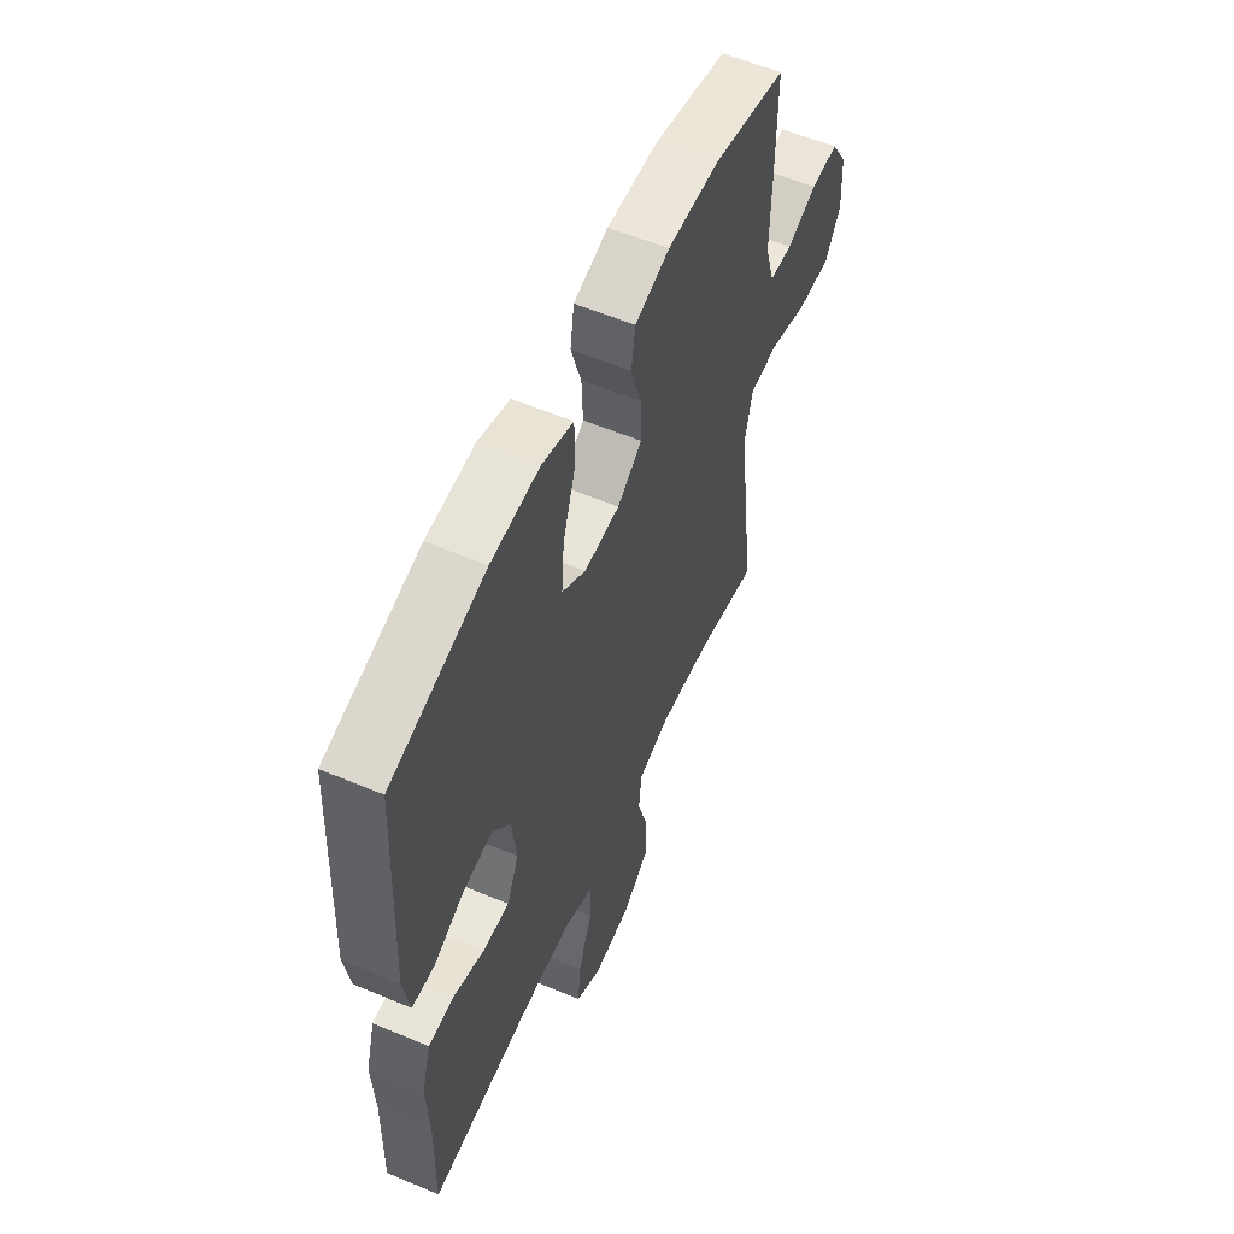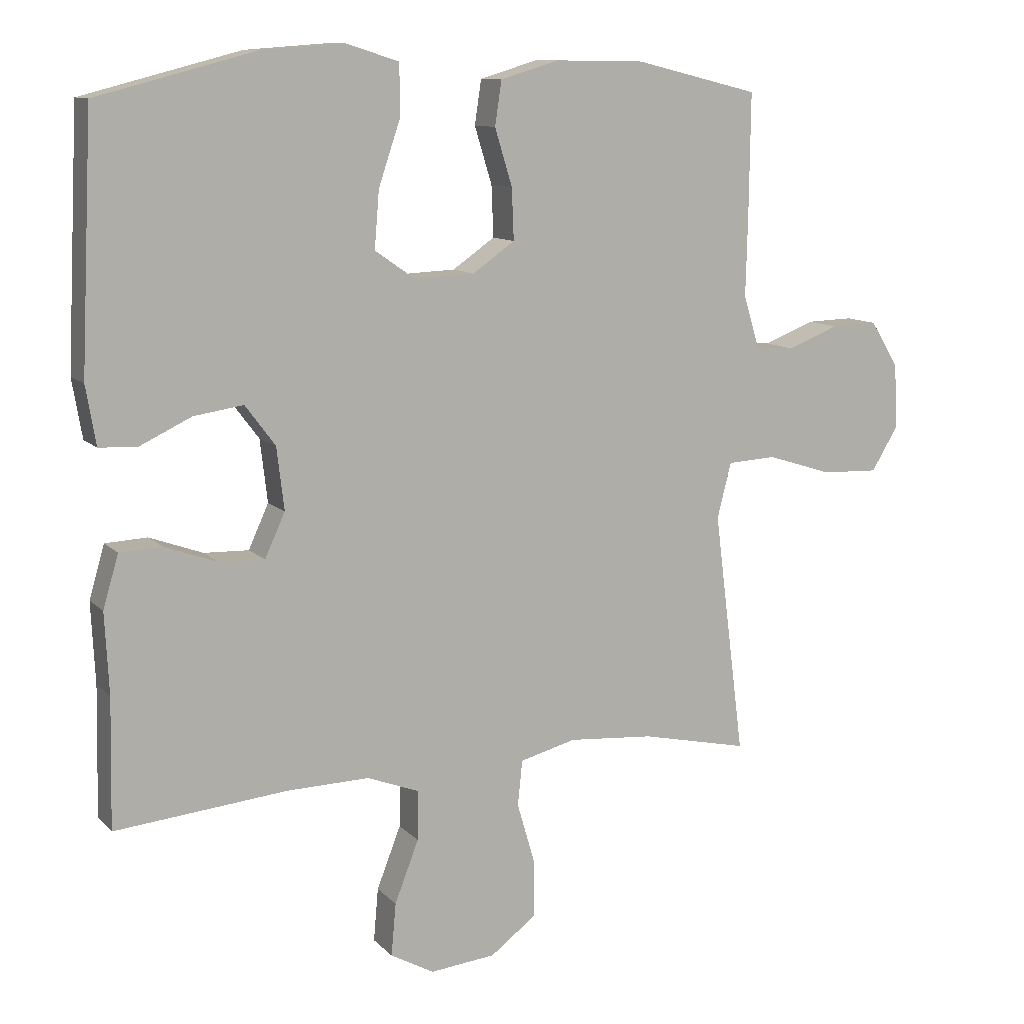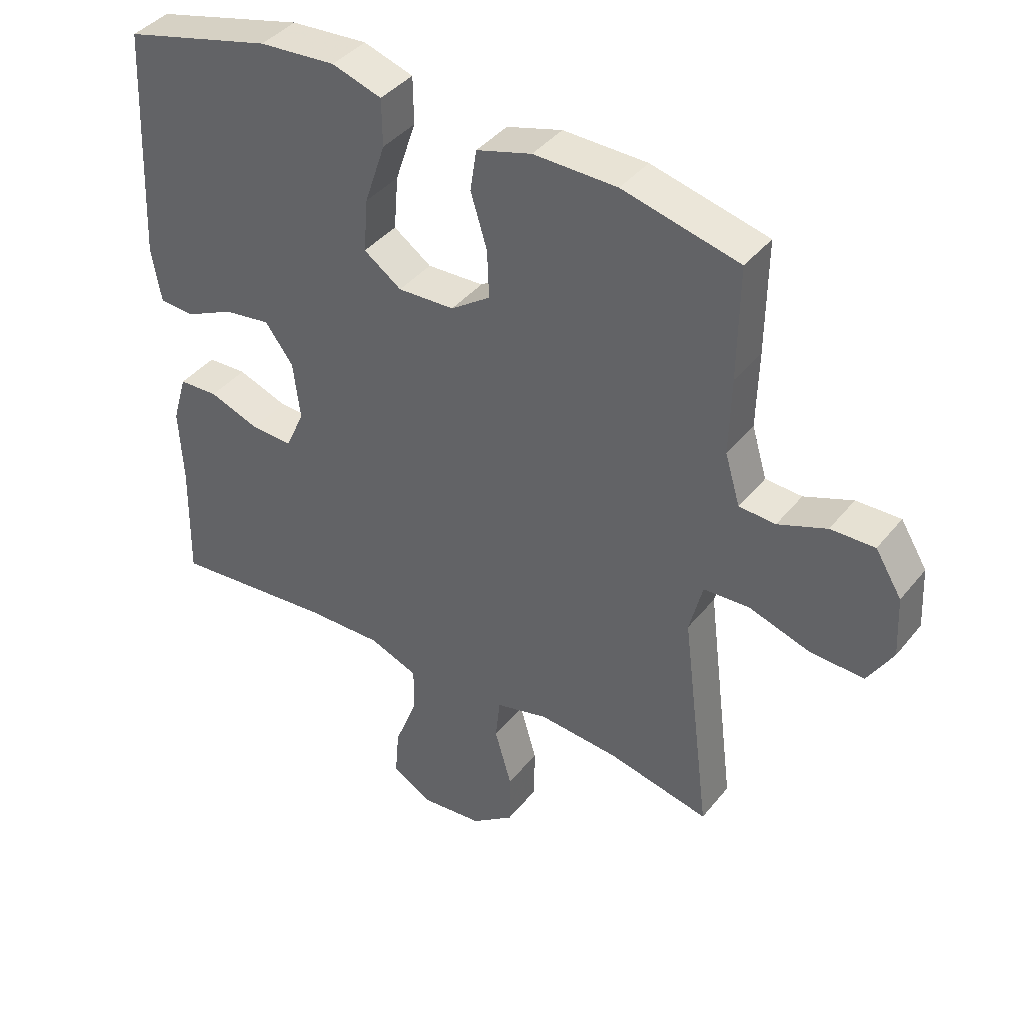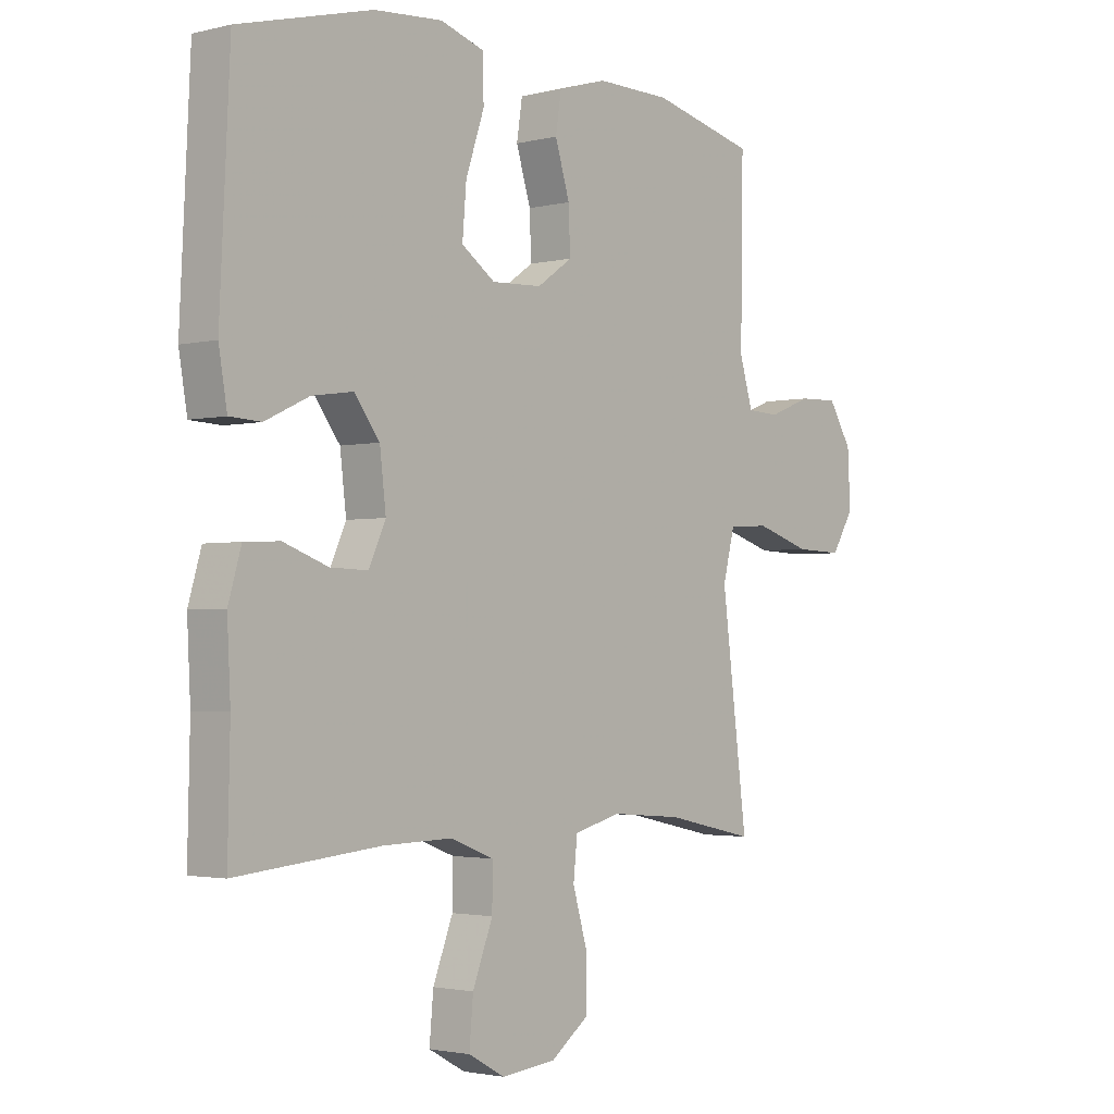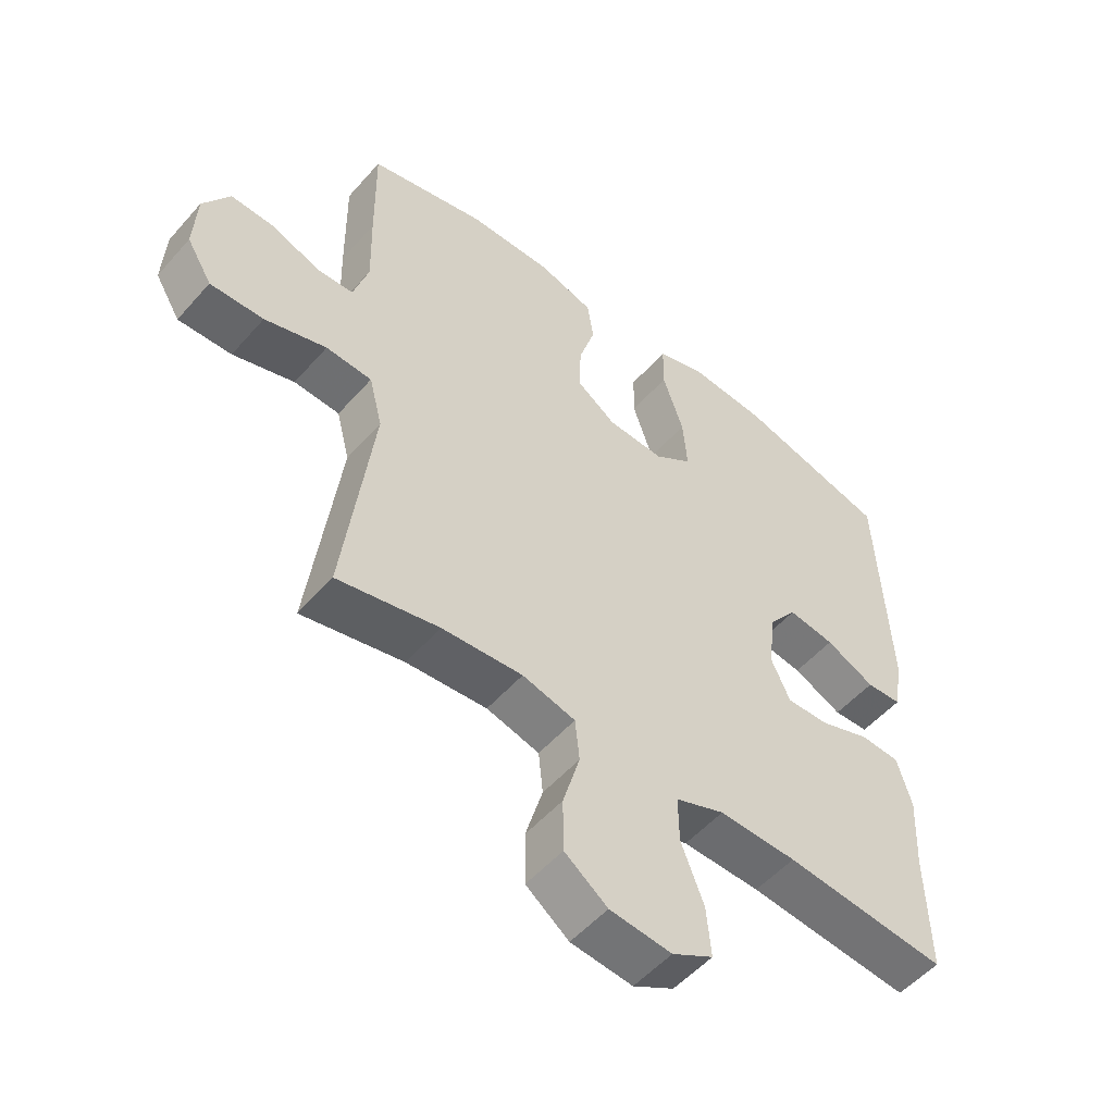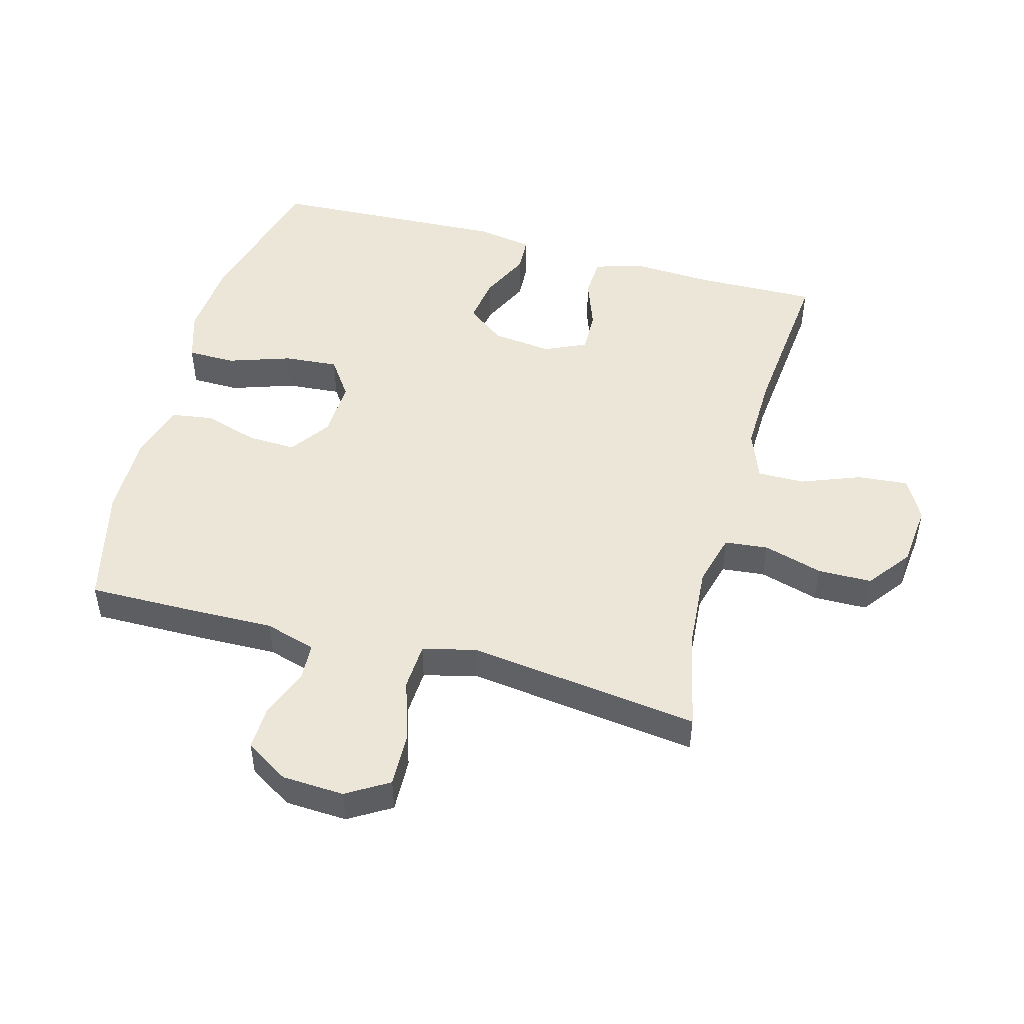
<metadata>
{"format":"obj","ext":"obj","renderer":"f3d","projection":"perspective","resolution":1024,"background":"white","views":[{"elev":57.3,"azim":-66.4,"up":"+Z"},{"elev":10.8,"azim":-24.9,"up":"+Z"},{"elev":40.4,"azim":34.9,"up":"+Z"},{"elev":-2.3,"azim":-49.2,"up":"+Z"},{"elev":-52.9,"azim":139.9,"up":"+Z"},{"elev":48.8,"azim":105.3,"up":"+Y"}]}
</metadata>
<code>
v -0.5 0.07 0.5
v -0.262 0.07 0.562
v -0.14 0.07 0.571
v -0.061 0.07 0.546
v -0.06 0.07 0.471
v -0.093 0.07 0.373
v -0.1 0.07 0.288
v -0.04 0.07 0.246
v 0.05 0.07 0.25
v 0.113 0.07 0.294
v 0.11 0.07 0.37
v 0.084 0.07 0.455
v 0.094 0.07 0.521
v 0.182 0.07 0.547
v 0.315 0.07 0.545
v 0.5 0.07 0.5
v 0.498 0.07 0.321
v 0.495 0.07 0.199
v 0.519 0.07 0.119
v 0.577 0.07 0.116
v 0.654 0.07 0.146
v 0.724 0.07 0.148
v 0.766 0.07 0.08
v 0.771 0.07 -0.017
v 0.731 0.07 -0.083
v 0.646 0.07 -0.08
v 0.548 0.07 -0.049
v 0.475 0.07 -0.053
v 0.454 0.07 -0.136
v 0.47 0.07 -0.263
v 0.5 0.07 -0.5
v 0.339 0.07 -0.465
v 0.211 0.07 -0.455
v 0.127 0.07 -0.477
v 0.12 0.07 -0.545
v 0.147 0.07 -0.638
v 0.146 0.07 -0.723
v 0.078 0.07 -0.774
v -0.02 0.07 -0.784
v -0.085 0.07 -0.748
v -0.078 0.07 -0.669
v -0.042 0.07 -0.576
v -0.041 0.07 -0.502
v -0.119 0.07 -0.472
v -0.242 0.07 -0.475
v -0.5 0.07 -0.5
v -0.496 0.07 -0.307
v -0.502 0.07 -0.187
v -0.479 0.07 -0.108
v -0.416 0.07 -0.105
v -0.336 0.07 -0.134
v -0.269 0.07 -0.136
v -0.239 0.07 -0.07
v -0.25 0.07 0.023
v -0.295 0.07 0.083
v -0.369 0.07 0.072
v -0.447 0.07 0.035
v -0.503 0.07 0.038
v -0.518 0.07 0.126
v -0.5 0 0.5
v -0.262 0 0.562
v -0.14 0 0.571
v -0.061 0 0.546
v -0.06 0 0.471
v -0.093 0 0.373
v -0.1 0 0.288
v -0.04 0 0.246
v 0.05 0 0.25
v 0.113 0 0.294
v 0.11 0 0.37
v 0.084 0 0.455
v 0.094 0 0.521
v 0.182 0 0.547
v 0.315 0 0.545
v 0.5 0 0.5
v 0.498 0 0.321
v 0.495 0 0.199
v 0.519 0 0.119
v 0.577 0 0.116
v 0.654 0 0.146
v 0.724 0 0.148
v 0.766 0 0.08
v 0.771 0 -0.017
v 0.731 0 -0.083
v 0.646 0 -0.08
v 0.548 0 -0.049
v 0.475 0 -0.053
v 0.454 0 -0.136
v 0.47 0 -0.263
v 0.5 0 -0.5
v 0.339 0 -0.465
v 0.211 0 -0.455
v 0.127 0 -0.477
v 0.12 0 -0.545
v 0.147 0 -0.638
v 0.146 0 -0.723
v 0.078 0 -0.774
v -0.02 0 -0.784
v -0.085 0 -0.748
v -0.078 0 -0.669
v -0.042 0 -0.576
v -0.041 0 -0.502
v -0.119 0 -0.472
v -0.242 0 -0.475
v -0.5 0 -0.5
v -0.496 0 -0.307
v -0.502 0 -0.187
v -0.479 0 -0.108
v -0.416 0 -0.105
v -0.336 0 -0.134
v -0.269 0 -0.136
v -0.239 0 -0.07
v -0.25 0 0.023
v -0.295 0 0.083
v -0.369 0 0.072
v -0.447 0 0.035
v -0.503 0 0.038
v -0.518 0 0.126
f 4 5 6
f 3 4 6
f 2 3 6
f 1 2 6
f 59 1 6
f 58 59 6
f 57 58 6
f 56 57 6
f 55 56 6 7
f 54 55 7 8
f 53 54 8 9
f 52 53 9 10
f 49 50 51
f 48 49 51
f 47 48 51
f 47 51 52
f 46 47 52
f 45 46 52
f 44 45 52 10
f 40 41 42
f 39 40 42
f 38 39 42
f 37 38 42
f 36 37 42
f 35 36 42
f 34 35 42 43
f 43 44 10
f 34 43 10
f 33 34 10
f 30 31 32
f 33 10 11
f 32 33 11
f 30 32 11
f 29 30 11
f 25 26 27
f 24 25 27
f 23 24 27
f 22 23 27
f 21 22 27
f 20 21 27
f 19 20 27 28
f 18 19 28
f 18 28 29
f 17 18 29
f 16 17 29
f 15 16 29
f 14 15 29
f 13 14 29
f 12 13 29
f 11 12 29
f 65 64 63
f 65 63 62
f 65 62 61
f 65 61 60
f 65 60 118
f 65 118 117
f 65 117 116
f 65 116 115
f 66 65 115 114
f 67 66 114 113
f 68 67 113 112
f 69 68 112 111
f 110 109 108
f 110 108 107
f 110 107 106
f 111 110 106
f 111 106 105
f 111 105 104
f 69 111 104 103
f 101 100 99
f 101 99 98
f 101 98 97
f 101 97 96
f 101 96 95
f 101 95 94
f 102 101 94 93
f 69 103 102
f 69 102 93
f 69 93 92
f 91 90 89
f 70 69 92
f 70 92 91
f 70 91 89
f 70 89 88
f 86 85 84
f 86 84 83
f 86 83 82
f 86 82 81
f 86 81 80
f 86 80 79
f 87 86 79 78
f 87 78 77
f 88 87 77
f 88 77 76
f 88 76 75
f 88 75 74
f 88 74 73
f 88 73 72
f 88 72 71
f 88 71 70
f 1 60 61 2
f 2 61 62 3
f 3 62 63 4
f 4 63 64 5
f 5 64 65 6
f 6 65 66 7
f 7 66 67 8
f 8 67 68 9
f 9 68 69 10
f 10 69 70 11
f 11 70 71 12
f 12 71 72 13
f 13 72 73 14
f 14 73 74 15
f 15 74 75 16
f 16 75 76 17
f 17 76 77 18
f 18 77 78 19
f 19 78 79 20
f 20 79 80 21
f 21 80 81 22
f 22 81 82 23
f 23 82 83 24
f 24 83 84 25
f 25 84 85 26
f 26 85 86 27
f 27 86 87 28
f 28 87 88 29
f 29 88 89 30
f 30 89 90 31
f 31 90 91 32
f 32 91 92 33
f 33 92 93 34
f 34 93 94 35
f 35 94 95 36
f 36 95 96 37
f 37 96 97 38
f 38 97 98 39
f 39 98 99 40
f 40 99 100 41
f 41 100 101 42
f 42 101 102 43
f 43 102 103 44
f 44 103 104 45
f 45 104 105 46
f 46 105 106 47
f 47 106 107 48
f 48 107 108 49
f 49 108 109 50
f 50 109 110 51
f 51 110 111 52
f 52 111 112 53
f 53 112 113 54
f 54 113 114 55
f 55 114 115 56
f 56 115 116 57
f 57 116 117 58
f 58 117 118 59
f 59 118 60 1

</code>
